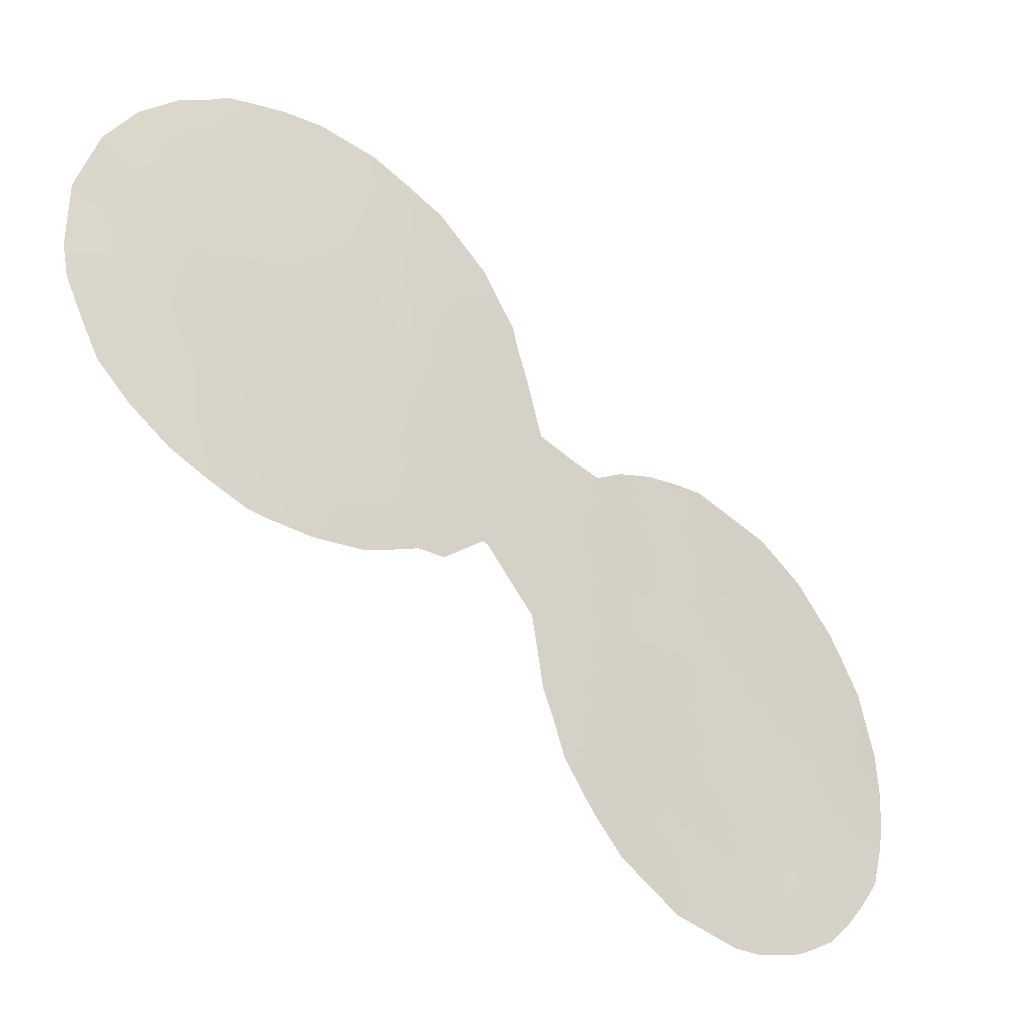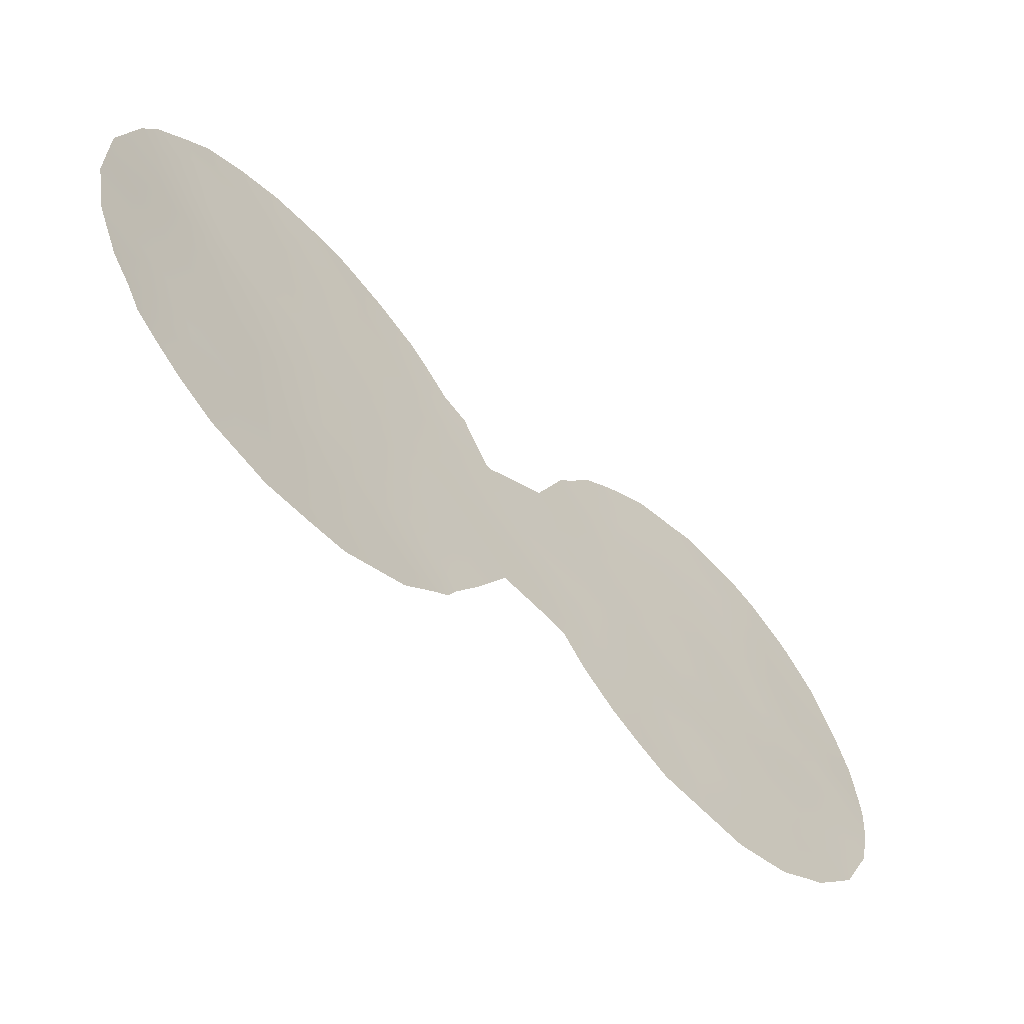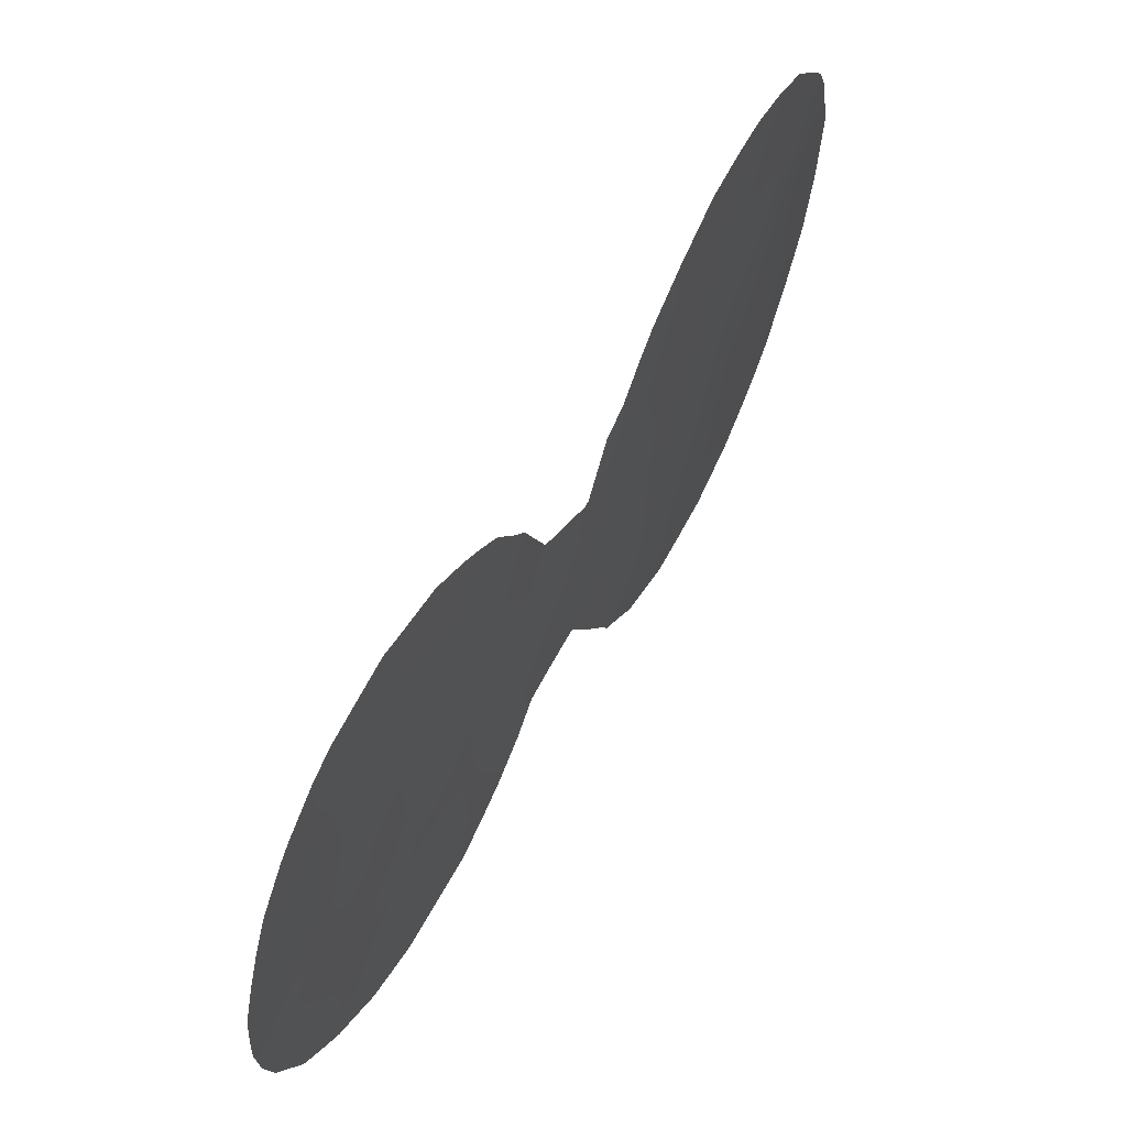
<metadata>
{"format":"obj","ext":"obj","renderer":"f3d","projection":"perspective","resolution":1024,"background":"white","views":[{"elev":37.6,"azim":11.0,"up":"+Y"},{"elev":-62.0,"azim":-86.8,"up":"+Z"},{"elev":61.4,"azim":76.6,"up":"+Z"}]}
</metadata>
<code>
v 30.16 51.46 38.69
v 38.95 43.32 34.81
v 37.72 44.47 35.48
v 36.01 46.09 39.84
v 28.13 53.25 35.93
v 36.36 45.74 41.62
v 37.66 44.48 42.44
v 32.48 49.37 36.4
v 40.47 41.85 40.27
v 40.27 42 42.35
v 29.35 52.12 29.74
v 37.71 44.48 31.84
v 30.39 51.27 41.24
v 29.06 52.44 41.86
v 39.56 42.73 38.55
v 37.29 44.86 39.27
v 41.85 40.61 39.93
v 41.58 40.88 36.2
v 40.06 42.3 36.37
v 28.8 52.63 31.86
v 25.07 55.72 32.42
v 32.46 49.38 34.29
v 30.82 50.88 40.48
v 35.94 46.15 37.74
v 40.71 41.65 34.29
v 41.79 40.61 32.47
v 37.83 44.37 33.61
v 36.42 45.69 35.74
v 34.18 47.8 37.34
v 32.07 49.73 30.23
v 32.27 49.54 32.19
v 30.67 51 31.47
v 26.03 55.05 40.77
v 31.13 50.6 34.84
v 36.9 45.23 31.24
v 29.96 51.62 33.45
v 42.44 40.08 38.02
v 29.21 52.3 37.25
v 29.38 52.16 40.26
v 25.32 55.6 35.7
v 30.84 50.81 29.33
v 27.82 53.54 40.79
v 25.4 55.49 33.82
v 26.82 54.39 39.21
v 36.72 45.39 33.91
v 28.52 52.92 38.99
v 37.81 44.37 30.22
v 38.97 43.26 40.87
v 38.12 44.09 38.88
v 25.07 55.87 39.11
v 30.85 50.86 36.79
v 29.69 51.88 35.37
v 35.3 46.76 34.16
v 26.92 54.19 32.49
v 38.67 43.56 36.85
v 40.96 41.43 38.2
v 31.84 49.97 38.34
v 42.96 39.56 36.05
v 25.93 55.17 37.53
v 28.45 52.96 33.98
v 27.56 53.75 37.65
v 26.45 54.71 36.7
v 33.88 48.08 35.24
v 37.4 44.77 37.12
v 27.46 53.71 30.13
v 35.16 46.88 36.07
v 39.03 43.21 32.79
v 37.45 44.71 40.42
v 38.92 43.26 43.1
v 42.31 40.15 34.53
v 40.3 42 31.67
v 38.96 43.26 30.79
v 26.85 54.32 34.81
v 40.24 42.05 30.53
v 36.87 45.23 42.92
v 36.52 45.58 42.6
v 30.29 51.36 41.77
v 30.45 51.22 41.64
v 29.41 52.13 42.24
v 42.41 40.07 40.9
v 35.98 46.09 42.03
v 35.55 46.5 41.18
v 40.26 42 43.3
v 39.37 42.84 43.58
v 31.18 50.55 41.01
v 24.3 56.49 39.11
v 24.63 56.23 39.96
v 43.19 39.29 34.8
v 42.94 39.5 33.56
v 39.25 42.96 29.34
v 39.88 42.37 29.54
v 35.23 46.81 40.62
v 28.39 52.89 27.9
v 32.14 49.68 39.66
v 31.57 50.19 40.48
v 32.65 49.2 39.28
v 43.05 39.53 39.07
v 43.31 39.3 38.02
v 28.27 53.11 42.41
v 29.09 52.41 42.39
v 35.16 46.87 32.54
v 38.91 43.26 43.71
v 32.1 49.69 29.5
v 31.47 50.23 28.71
v 43.34 39.23 36.83
v 43.32 39.21 35.98
v 33.12 48.75 31.39
v 32.62 49.22 30.34
v 24.06 56.54 33.16
v 23.79 56.79 34.9
v 25.3 55.48 30.17
v 24.97 55.75 30.87
v 24.56 56.09 31.59
v 36.28 45.81 30.81
v 41.36 40.97 30.54
v 27.16 53.92 28.38
v 33.73 48.19 32.82
v 25.82 55.06 29.6
v 26.37 54.59 29
v 38.42 43.74 43.6
v 40.78 41.53 42.97
v 41.53 40.85 42.21
v 33.26 48.65 37.85
v 32.44 49.39 29.86
v 37.51 44.64 29.75
v 30.15 51.38 27.96
v 34.62 47.37 38.79
v 37.58 44.55 43.43
v 33.38 48.54 37.82
v 42.63 39.79 32.71
v 41.8 40.61 41.88
v 25.28 55.68 40.9
v 25.74 55.29 41.54
v 23.85 56.83 37.18
v 42.32 40.08 31.87
v 41.08 41.24 30.32
v 26.55 54.6 42.05
v 38.38 43.8 29.54
v 40.37 41.9 29.7
v 39.34 42.95 36.62
v 38.83 43.43 35.82
v 39.54 42.78 35.53
v 38.57 43.65 39.77
v 38.16 44.04 40.66
v 37.89 44.29 39.76
v 39.77 42.51 40.54
v 40.35 41.94 41.31
v 39.65 42.61 41.67
v 29.19 52.21 28.45
v 28.82 52.55 28.91
v 37.72 44.46 30.95
v 38.35 43.86 31.32
v 29.73 51.85 41.52
v 42.47 40.05 39.61
v 42.76 39.78 40
v 38.3 43.88 41.71
v 38.96 43.25 42.13
v 38.31 43.85 42.75
v 39.81 42.51 37.47
v 39.12 43.14 37.68
v 30.23 51.39 32.5
v 29.41 52.1 32.68
v 29.69 51.85 31.66
v 39.57 42.66 42.73
v 30.54 51.13 39.59
v 31.05 50.67 38.66
v 41.53 40.88 41.07
v 38.26 43.97 35.13
v 38.33 43.9 34.17
v 31.55 50.2 31.82
v 31.46 50.29 30.81
v 42.61 39.84 33.82
v 39.5 42.74 30.21
v 38.93 43.28 30.04
v 36.13 45.97 40.72
v 29.31 52.1 27.91
v 29.22 52.28 33.69
v 29.82 51.76 34.41
v 29.08 52.41 34.68
v 30.53 51.13 34.14
v 30.42 51.23 35.11
v 31.31 50.44 39.68
v 32.29 49.55 38.88
v 30.59 51.07 33.27
v 31.24 50.51 33.7
v 40.52 41.85 37.29
v 40.25 42.09 38.35
v 40.81 41.59 36.22
v 41.26 41.16 37.18
v 42.68 39.86 38.74
v 37.47 44.7 34.51
v 37.12 45.04 35.55
v 36.6 45.52 34.78
v 35.24 46.8 33.19
v 35.83 46.24 32.59
v 30 51.61 40.56
v 29.76 51.82 39.56
v 40.96 41.39 41
v 31.03 50.7 35.82
v 30.28 51.36 36.06
v 30.54 51.13 37.75
v 29.7 51.87 37.94
v 30.04 51.57 37.01
v 39.69 42.61 34.44
v 38.39 43.83 33.23
v 39.02 43.24 33.8
v 29.34 52.19 38.82
v 28.99 52.5 39.65
v 30.75 50.91 30.33
v 29.95 51.61 30.63
v 30.15 51.41 29.61
v 27.91 53.37 32.13
v 27.23 53.92 31.24
v 28.14 53.16 30.97
v 29.25 52.28 41.04
v 37.77 44.43 32.77
v 38.37 43.85 32.29
v 36.22 45.88 36.71
v 36.93 45.21 36.49
v 36.78 45.36 37.44
v 29.06 52.39 30.79
v 42.03 40.47 37.14
v 42.32 40.17 36.21
v 28.51 52.93 41.37
v 27.86 53.48 41.67
v 27.45 53.82 42.37
v 27.18 54.08 41.48
v 31.35 50.41 37.59
v 31.9 49.89 33.76
v 31.81 49.98 34.61
v 33.21 48.7 35.82
v 32.47 49.38 35.29
v 33.15 48.75 34.78
v 27.31 53.97 39.97
v 26.87 54.34 40.74
v 26.42 54.73 39.99
v 41.11 41.29 35.21
v 39.99 42.31 39.43
v 40.69 41.66 39.23
v 42.1 40.39 38.92
v 41.15 41.24 40.09
v 41.7 40.76 38.09
v 35.89 46.19 34.93
v 36.02 46.07 33.78
v 37.09 45.05 32.34
v 36.39 45.7 31.85
v 37.23 44.93 33.36
v 32.17 49.64 31.16
v 38.99 43.24 31.77
v 27.68 53.65 39.14
v 28.18 53.23 39.85
v 24.62 56.12 34.36
v 23.93 56.66 34
v 25.47 55.38 31.57
v 31.73 50.05 32.84
v 31 50.72 32.55
v 39.74 42.55 33.37
v 39.68 42.59 32.27
v 40.41 41.91 32.79
v 39.61 42.65 31.19
v 36.68 45.45 38.4
v 36.6 45.53 39.29
v 36 46.1 38.83
v 24.68 56.05 33.31
v 37.2 44.95 30.56
v 36.86 45.25 30.26
v 26.35 54.66 31.47
v 25.96 55 32.37
v 26.15 54.85 33.26
v 41.02 41.33 32.12
v 40.9 41.42 31.11
v 41.53 40.83 31.52
v 33.08 48.8 33.68
v 28.6 52.81 32.93
v 35.21 46.83 35.21
v 34.59 47.42 35.69
v 34.56 47.45 34.65
v 24.26 56.36 32.54
v 32.4 49.43 33.25
v 28.17 53.09 28.81
v 27.75 53.43 28.15
v 28.38 52.93 29.8
v 34.54 47.45 33.58
v 34.57 47.42 32.69
v 36.54 45.57 32.94
v 28.87 52.61 38.14
v 28.7 52.77 40.49
v 26.76 54.45 37.64
v 27.15 54.1 36.94
v 27.19 54.07 38.42
v 26.35 54.81 38.41
v 28.31 53.09 34.98
v 27.52 53.76 35.34
v 27.64 53.64 34.34
v 38.19 44.02 36.09
v 26.58 54.45 30.4
v 26.83 54.22 29.46
v 37.6 44.55 41.43
v 36.9 45.23 41.08
v 28.92 52.56 35.65
v 36.75 45.38 40.13
v 32.95 48.92 32.62
v 33.43 48.47 32.11
v 29.49 52.06 36.32
v 25.58 55.42 36.58
v 41.08 41.27 41.86
v 38.01 44.19 37.05
v 37.58 44.6 36.3
v 38.87 43.37 38.73
v 38.43 43.79 37.86
v 35.49 46.57 36.8
v 35.74 46.33 35.92
v 42.75 39.77 37.08
v 28.68 52.77 36.59
v 32.12 49.71 37.4
v 32.86 49.02 37.36
v 32.55 49.31 38.09
v 41.4 41.02 39.07
v 25.06 55.86 37.35
v 24.74 56.09 36.33
v 23.82 56.81 36
v 24.6 56.17 35.33
v 26.92 54.23 33.72
v 27.75 53.52 33.26
v 31.62 50.16 36.59
v 26.13 54.9 34.3
v 41.19 41.18 33.23
v 35.62 46.43 31.67
v 25.47 55.54 38.31
v 25.94 55.14 39.17
v 28.03 53.34 38.33
v 28.38 53.03 37.48
v 27.88 53.47 36.82
v 27.42 53.86 36.21
v 34.97 47.04 39.84
v 35.36 46.69 39.39
v 34 47.97 36.27
v 33.35 48.56 36.82
v 32.95 48.93 38.59
v 30.82 50.8 28.34
v 26.07 54.98 35.57
v 25.36 55.55 34.81
v 35.06 46.97 37.51
v 35.28 46.76 38.39
v 34.61 47.38 38.07
v 42.01 40.42 33.5
v 41.51 40.9 34.32
v 37.55 44.63 38.01
v 34 47.96 38.31
v 34.75 47.26 36.64
v 24.66 56.19 38.19
v 41.91 40.54 35.31
v 39.29 42.97 39.65
v 24.1 56.64 38.25
v 25.55 55.46 39.98
v 42.57 39.91 35.39
v 41.74 40.62 31.06
v 26.45 54.69 41.34
v 38.37 43.83 30.44
v 31.76 50.03 35.6
v 31.45 50.28 29.84
v 25.76 55.13 30.67
v 37.02 45.1 42.09
v 24.33 56.44 37.17
v 32.76 49.09 31.59
v 27.62 53.55 29.15
v 31.71 50.08 39.1
v 33.81 48.14 34.13
v 25.45 55.43 33
v 40.27 42.07 34.88
v 26.88 54.32 36
v 29.94 51.59 28.83
v 40.37 41.96 33.72
f 140 141 142
f 143 144 145
f 6 363 76
f 146 147 148
f 151 359 152
f 13 78 77
f 14 153 79
f 156 157 158
f 159 160 140
f 161 162 163
f 6 81 82
f 69 164 84
f 182 165 166
f 306 198 167
f 168 191 169
f 78 13 85
f 13 23 85
f 248 170 171
f 50 87 86
f 70 172 88
f 74 173 91
f 177 178 179
f 180 181 178
f 23 95 85
f 182 367 94
f 184 185 180
f 159 186 187
f 188 189 186
f 191 192 193
f 14 100 99
f 244 194 195
f 197 165 196
f 69 84 102
f 198 306 147
f 199 200 181
f 201 202 203
f 142 204 370
f 169 205 206
f 14 79 100
f 207 197 208
f 30 361 103
f 171 209 361
f 209 210 211
f 212 213 214
f 153 215 196
f 205 216 217
f 218 219 220
f 163 221 210
f 222 223 313
f 42 224 225
f 225 226 227
f 228 166 201
f 185 229 230
f 231 232 233
f 234 235 236
f 370 237 188
f 238 187 239
f 58 106 105
f 240 190 154
f 189 222 242
f 243 244 193
f 151 35 265
f 31 248 365
f 217 152 249
f 234 250 251
f 252 253 264
f 362 112 111
f 255 256 170
f 257 258 259
f 249 260 258
f 261 262 263
f 265 35 114
f 254 267 268
f 268 269 369
f 270 271 272
f 233 273 368
f 274 162 177
f 275 276 277
f 279 229 255
f 280 366 281
f 221 214 282
f 283 284 194
f 277 368 283
f 247 245 216
f 244 285 45
f 202 207 286
f 224 287 215
f 251 208 287
f 288 62 289
f 288 290 291
f 292 293 294
f 295 168 141
f 65 296 297
f 298 144 156
f 298 363 299
f 179 300 292
f 301 299 175
f 69 102 120
f 6 76 81
f 302 365 303
f 200 203 304
f 62 305 341
f 267 296 213
f 10 306 121
f 295 307 308
f 160 309 310
f 220 348 261
f 219 192 308
f 218 311 312
f 37 313 98
f 10 121 83
f 300 304 314
f 315 316 317
f 242 240 318
f 30 124 108
f 320 305 319
f 320 321 322
f 323 324 294
f 324 212 274
f 296 362 118
f 228 325 315
f 323 326 269
f 327 259 270
f 329 291 330
f 331 332 286
f 332 333 314
f 334 333 289
f 331 250 290
f 371 293 334
f 4 92 336
f 231 337 338
f 317 339 183
f 372 126 340
f 326 341 342
f 343 344 345
f 327 346 347
f 241 239 318
f 16 348 49
f 256 184 161
f 7 128 75
f 345 127 349
f 263 336 344
f 342 322 252
f 65 297 366
f 312 275 243
f 70 346 172
f 257 204 206
f 306 131 122
f 350 337 276
f 30 103 124
f 301 262 16
f 311 343 350
f 348 307 310
f 319 329 351
f 347 352 237
f 33 133 132
f 143 309 353
f 353 238 146
f 320 364 321
f 164 157 148
f 364 351 354
f 352 356 223
f 355 330 236
f 26 135 130
f 71 74 271
f 235 227 358
f 72 359 174
f 47 125 138
f 33 358 133
f 173 74 260
f 325 199 360
f 360 230 232
f 74 139 136
f 74 91 139
f 8 338 316
f 19 140 142
f 140 55 141
f 142 141 2
f 49 143 145
f 143 48 144
f 145 144 68
f 363 75 76
f 48 146 148
f 146 9 147
f 148 147 10
f 149 11 150
f 12 151 152
f 151 47 359
f 152 359 72
f 77 153 13
f 153 77 79
f 17 154 80
f 155 80 154
f 7 156 158
f 156 48 157
f 158 157 69
f 19 159 140
f 159 15 160
f 140 160 55
f 32 161 163
f 161 36 162
f 163 162 20
f 83 164 10
f 164 83 84
f 57 367 166
f 166 165 1
f 80 167 17
f 167 80 131
f 2 168 169
f 168 3 191
f 169 191 27
f 30 248 171
f 248 31 170
f 171 170 32
f 172 89 88
f 173 72 174
f 173 174 90
f 173 90 91
f 82 175 6
f 175 92 4
f 92 175 82
f 126 149 176
f 149 126 372
f 60 177 179
f 177 36 178
f 179 178 52
f 36 180 178
f 180 34 181
f 178 181 52
f 182 94 95
f 183 96 94
f 36 184 180
f 180 185 34
f 15 159 187
f 159 19 186
f 187 186 56
f 19 188 186
f 188 18 189
f 186 189 56
f 37 98 190
f 97 190 98
f 45 191 193
f 191 3 192
f 193 192 28
f 285 244 195
f 244 53 194
f 195 194 101
f 328 195 101
f 23 13 196
f 39 197 196
f 197 1 165
f 196 165 23
f 9 198 147
f 147 306 10
f 34 199 181
f 199 51 200
f 181 200 52
f 51 201 203
f 201 1 202
f 203 202 38
f 142 2 204
f 2 169 206
f 169 27 205
f 206 205 67
f 46 207 208
f 207 1 197
f 208 197 39
f 104 361 41
f 361 104 103
f 30 171 361
f 171 32 209
f 41 209 211
f 209 32 210
f 211 210 11
f 11 149 372
f 211 372 340
f 20 212 214
f 212 54 213
f 214 213 65
f 13 153 196
f 153 14 215
f 196 215 39
f 67 205 217
f 205 27 216
f 217 216 12
f 24 218 220
f 218 28 219
f 220 219 64
f 32 163 210
f 163 20 221
f 210 221 11
f 37 222 313
f 222 18 223
f 313 223 58
f 224 99 225
f 99 224 14
f 226 225 99
f 42 225 227
f 227 226 137
f 51 228 201
f 228 57 166
f 201 166 1
f 34 185 230
f 230 229 22
f 63 231 233
f 231 8 232
f 233 232 22
f 44 234 236
f 234 42 235
f 236 235 33
f 19 370 188
f 188 237 18
f 9 238 239
f 238 15 187
f 239 187 56
f 17 240 154
f 240 37 190
f 154 190 97
f 155 154 97
f 241 198 9
f 56 189 242
f 189 18 222
f 242 222 37
f 28 243 193
f 243 53 244
f 193 244 45
f 47 151 265
f 151 12 35
f 12 245 35
f 27 191 247
f 247 191 45
f 108 248 30
f 248 108 365
f 67 217 249
f 217 12 152
f 249 152 72
f 42 234 251
f 234 44 250
f 251 250 46
f 43 252 264
f 252 110 253
f 264 253 109
f 254 113 112
f 113 254 21
f 362 254 112
f 31 255 170
f 255 185 256
f 170 256 32
f 257 67 258
f 259 258 71
f 67 249 258
f 249 72 260
f 258 260 71
f 24 261 263
f 261 16 262
f 263 262 4
f 21 369 264
f 264 278 21
f 278 264 109
f 114 266 265
f 125 265 266
f 265 125 47
f 21 254 268
f 254 362 267
f 268 267 54
f 268 54 269
f 369 269 43
f 26 270 272
f 270 71 271
f 272 271 115
f 357 272 115
f 233 22 273
f 60 274 177
f 274 20 162
f 177 162 36
f 53 275 277
f 275 66 276
f 277 276 63
f 278 113 21
f 31 279 255
f 279 22 229
f 255 229 185
f 280 282 366
f 281 366 116
f 281 93 280
f 11 221 282
f 221 20 214
f 282 214 65
f 280 93 150
f 282 150 11
f 117 283 368
f 53 283 194
f 283 117 284
f 194 284 101
f 53 277 283
f 277 63 368
f 27 247 216
f 247 285 245
f 216 245 12
f 38 202 286
f 202 1 207
f 286 207 46
f 14 224 215
f 224 42 287
f 215 287 39
f 42 251 287
f 251 46 208
f 287 208 39
f 61 288 289
f 288 59 62
f 59 288 291
f 288 61 290
f 291 290 44
f 60 292 294
f 292 5 293
f 294 293 73
f 55 295 141
f 295 3 168
f 141 168 2
f 296 118 297
f 119 297 118
f 7 298 156
f 298 68 144
f 156 144 48
f 68 298 299
f 298 7 363
f 299 363 6
f 145 68 16
f 49 145 16
f 60 179 292
f 179 52 300
f 292 300 5
f 4 301 175
f 301 68 299
f 175 299 6
f 302 117 273
f 279 273 22
f 302 31 365
f 303 365 107
f 368 273 117
f 303 117 302
f 52 200 304
f 200 51 203
f 304 203 38
f 62 59 305
f 341 305 40
f 54 267 213
f 213 296 65
f 306 122 121
f 3 295 308
f 295 55 307
f 308 307 64
f 55 160 310
f 160 15 309
f 310 309 49
f 24 220 261
f 220 64 348
f 261 348 16
f 64 219 308
f 219 28 192
f 308 192 3
f 28 218 312
f 218 24 311
f 312 311 66
f 105 313 58
f 313 105 98
f 5 300 314
f 300 52 304
f 314 304 38
f 57 315 317
f 315 8 316
f 317 316 123
f 56 242 318
f 242 37 240
f 318 240 17
f 320 40 305
f 319 305 59
f 40 320 322
f 322 321 110
f 73 323 294
f 323 54 324
f 294 324 60
f 60 324 274
f 324 54 212
f 274 212 20
f 57 228 315
f 228 51 325
f 315 325 8
f 54 323 269
f 323 73 326
f 269 326 43
f 26 327 270
f 327 25 373
f 270 259 71
f 246 195 328
f 35 246 114
f 328 114 246
f 50 329 330
f 329 59 291
f 330 291 44
f 46 331 286
f 331 61 332
f 286 332 38
f 38 332 314
f 332 61 333
f 314 333 5
f 334 5 333
f 289 333 61
f 61 331 290
f 331 46 250
f 290 250 44
f 289 371 334
f 371 73 293
f 334 293 5
f 336 92 335
f 336 335 127
f 8 231 338
f 231 63 337
f 338 337 29
f 57 317 183
f 317 123 339
f 183 339 96
f 41 340 104
f 340 41 211
f 43 326 342
f 326 73 341
f 342 341 40
f 29 343 345
f 343 24 344
f 345 344 127
f 25 327 347
f 327 26 346
f 347 346 70
f 17 241 318
f 241 9 239
f 318 239 56
f 32 256 161
f 256 185 184
f 161 184 36
f 29 349 129
f 349 29 345
f 24 263 344
f 263 4 336
f 344 336 127
f 43 342 252
f 342 40 322
f 252 322 110
f 297 116 366
f 116 297 119
f 28 312 243
f 312 66 275
f 243 275 53
f 346 130 172
f 130 346 26
f 89 172 130
f 67 257 206
f 373 25 370
f 206 204 2
f 66 350 276
f 350 29 337
f 276 337 63
f 158 120 128
f 120 158 69
f 7 158 128
f 68 301 16
f 301 4 262
f 66 311 350
f 311 24 343
f 350 343 29
f 49 348 310
f 348 64 307
f 310 307 55
f 364 319 351
f 319 59 329
f 347 70 352
f 237 352 18
f 48 143 353
f 143 49 309
f 353 309 15
f 48 353 146
f 353 15 238
f 146 238 9
f 285 247 45
f 10 164 148
f 164 69 157
f 148 157 48
f 351 86 354
f 86 351 50
f 354 134 364
f 355 132 87
f 132 355 33
f 50 355 87
f 18 352 223
f 352 70 356
f 223 356 58
f 33 355 236
f 355 50 330
f 236 330 44
f 356 88 58
f 88 356 70
f 58 88 106
f 136 271 74
f 115 271 136
f 26 272 135
f 357 135 272
f 33 235 358
f 235 42 227
f 358 227 137
f 73 371 341
f 371 62 341
f 138 359 47
f 359 138 174
f 90 174 138
f 358 137 133
f 72 173 260
f 260 74 71
f 8 325 360
f 325 51 199
f 360 199 34
f 8 360 232
f 360 34 230
f 232 230 22
f 338 129 316
f 129 338 29
f 123 316 129
f 167 198 241
f 362 111 118
f 363 7 75
f 95 23 182
f 361 209 41
f 17 167 241
f 267 362 296
f 50 351 329
f 280 150 282
f 302 273 279
f 364 134 321
f 245 246 35
f 246 245 285
f 107 365 108
f 369 21 268
f 65 366 282
f 31 302 279
f 364 320 319
f 246 285 195
f 182 23 165
f 367 183 94
f 367 182 166
f 183 367 57
f 369 43 264
f 63 233 368
f 306 167 131
f 19 142 370
f 62 371 289
f 25 347 237
f 370 25 237
f 149 93 176
f 149 150 93
f 11 372 211
f 259 373 257
f 327 373 259
f 257 373 204
f 370 204 373

</code>
